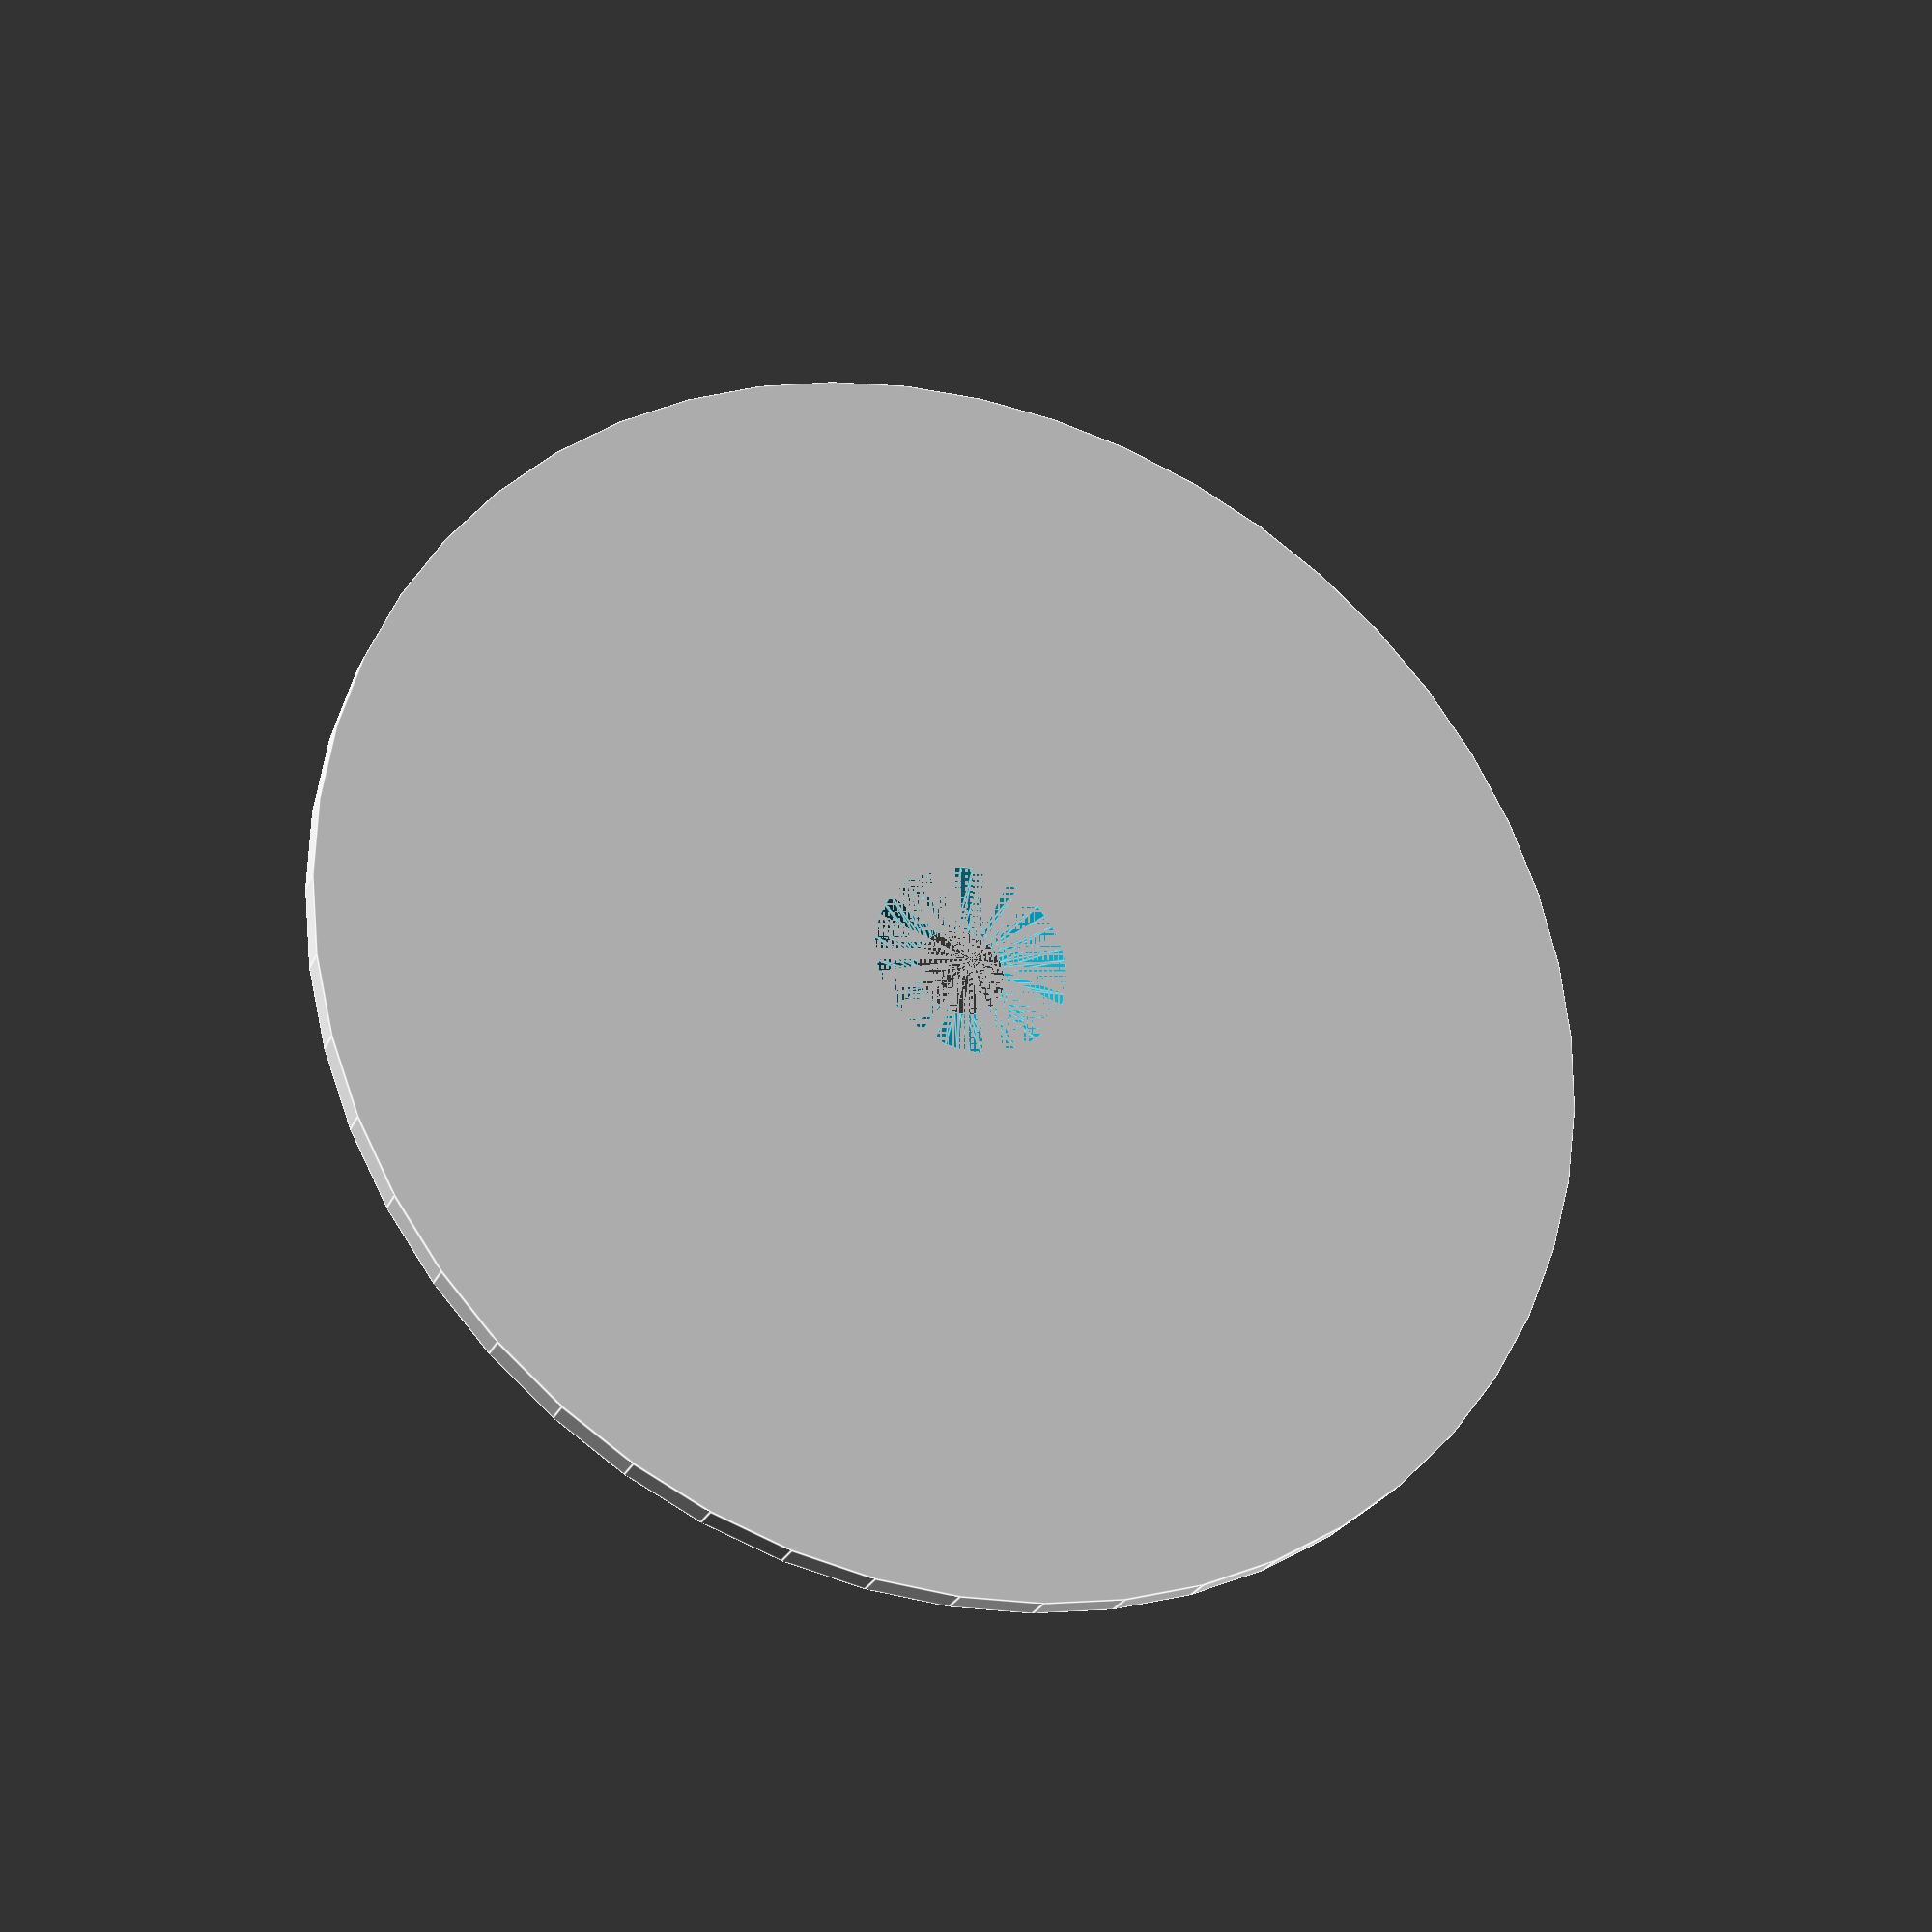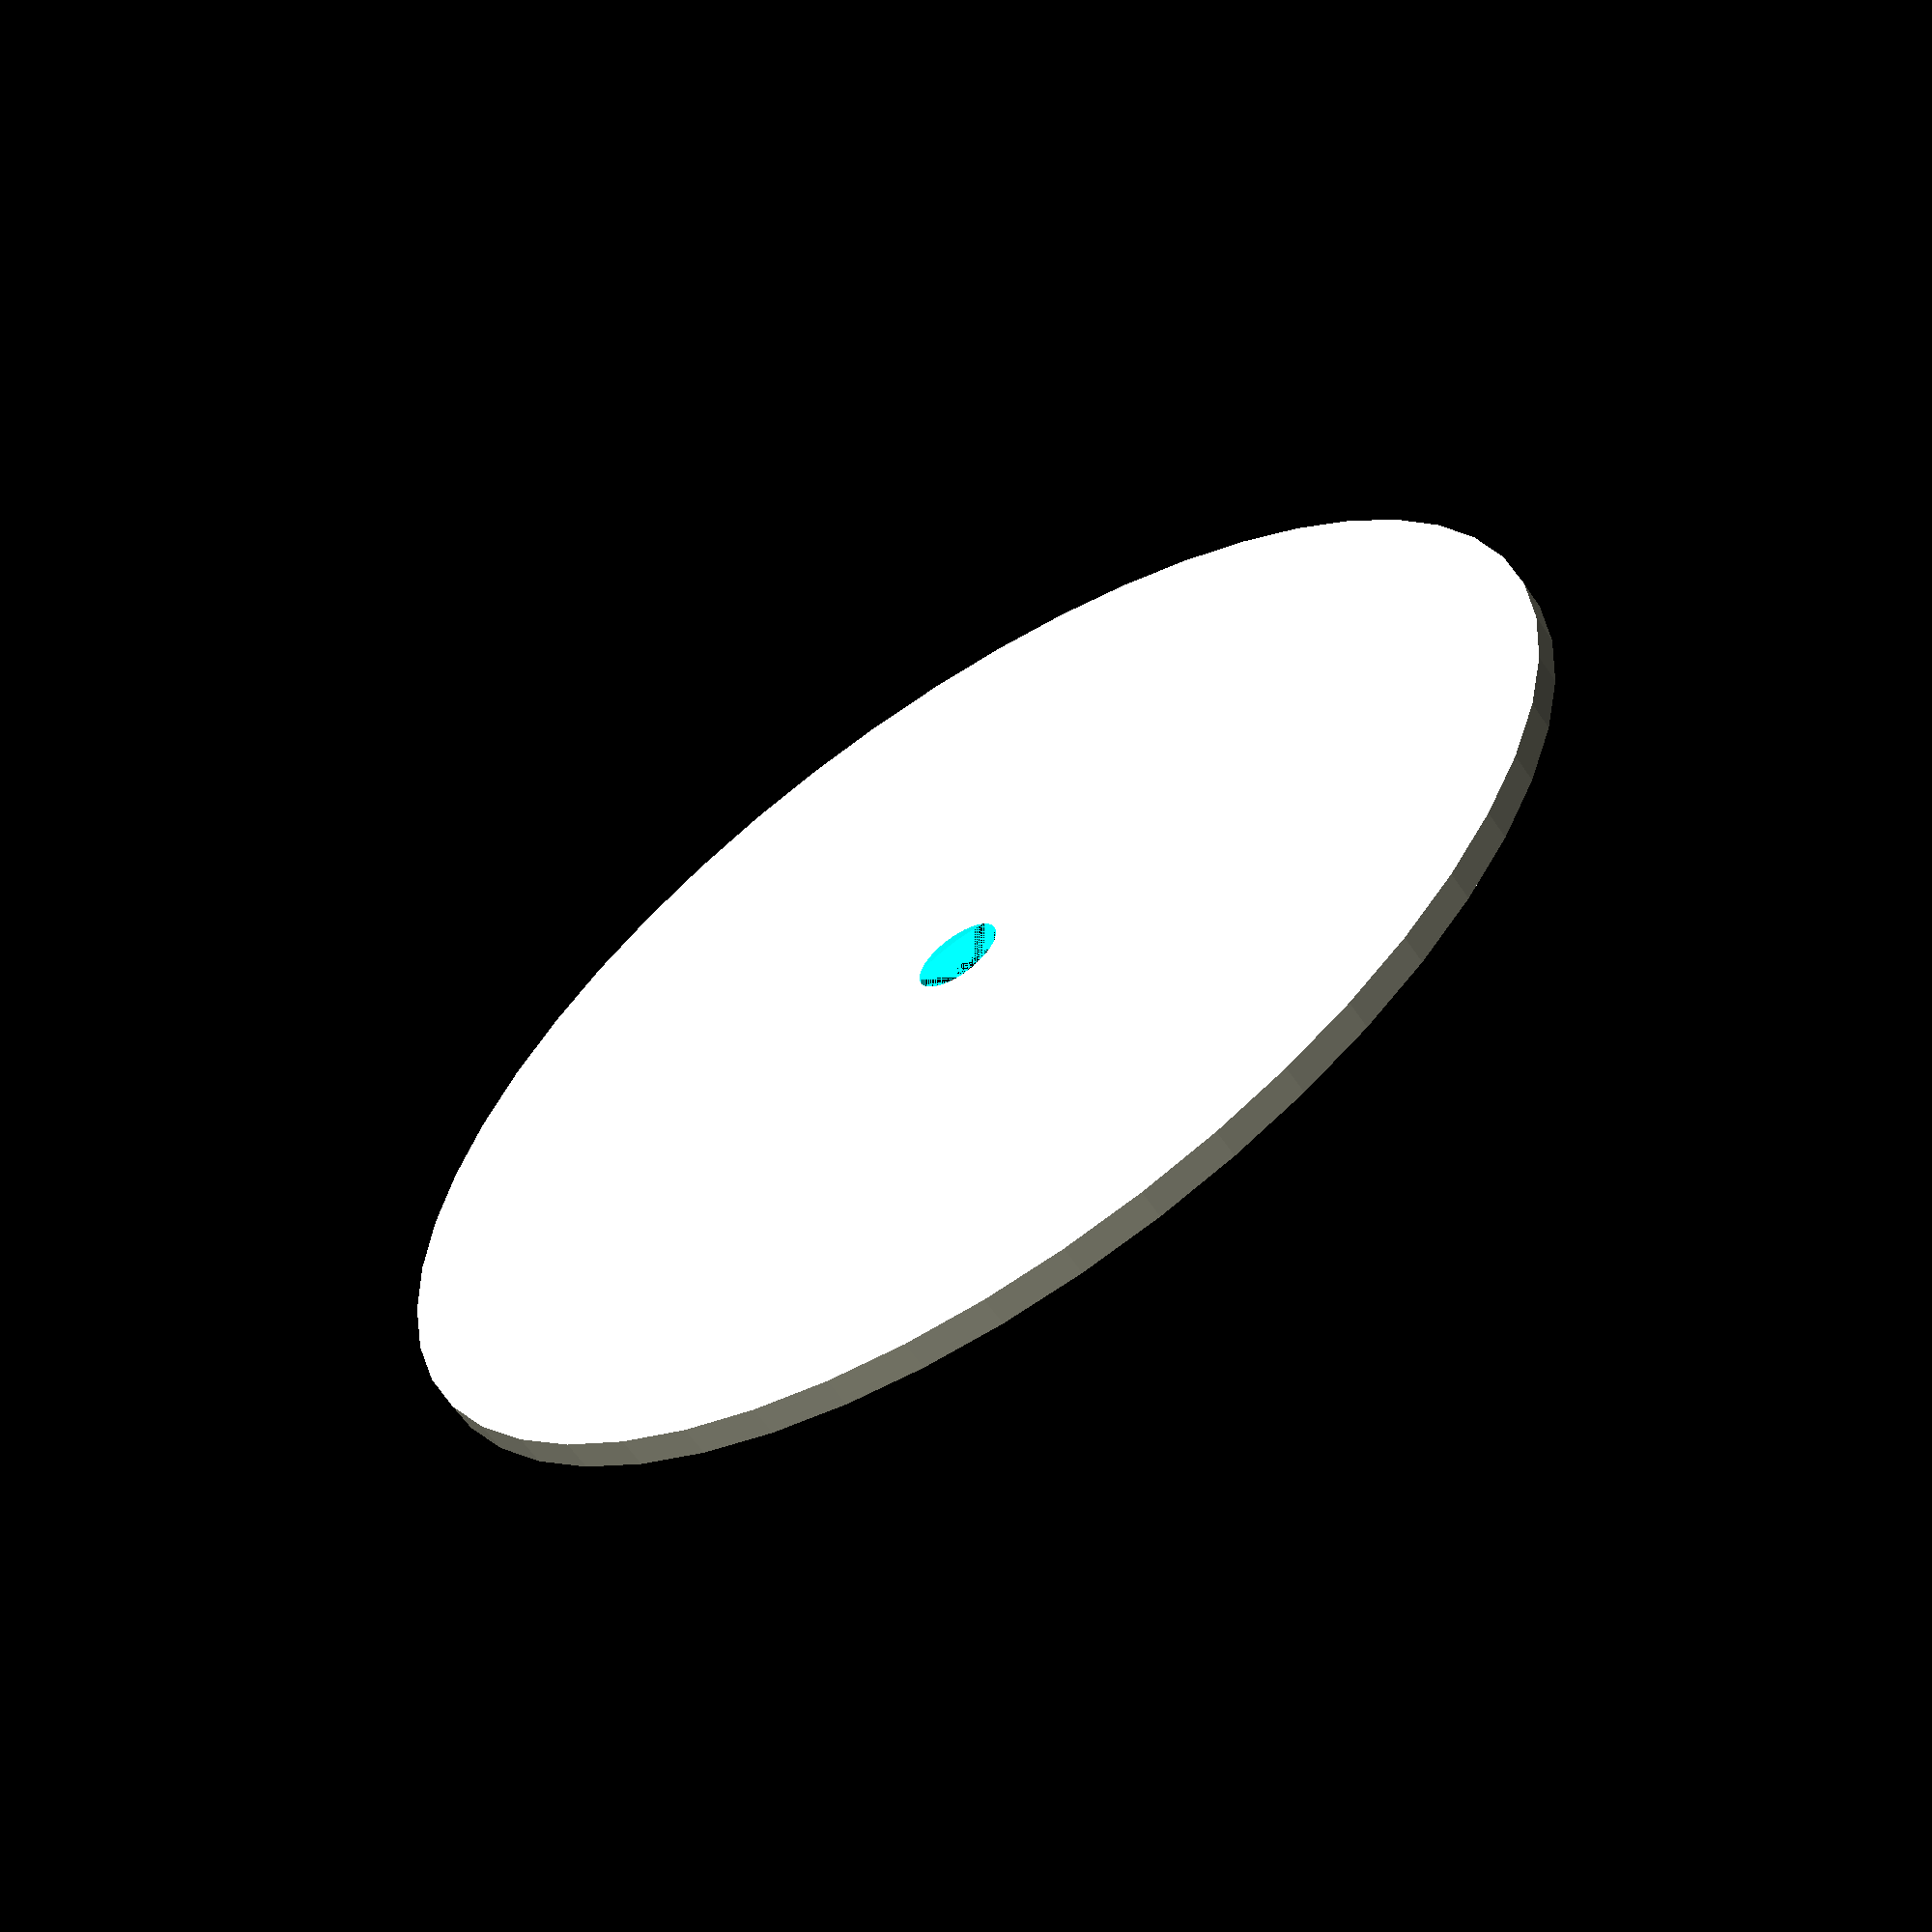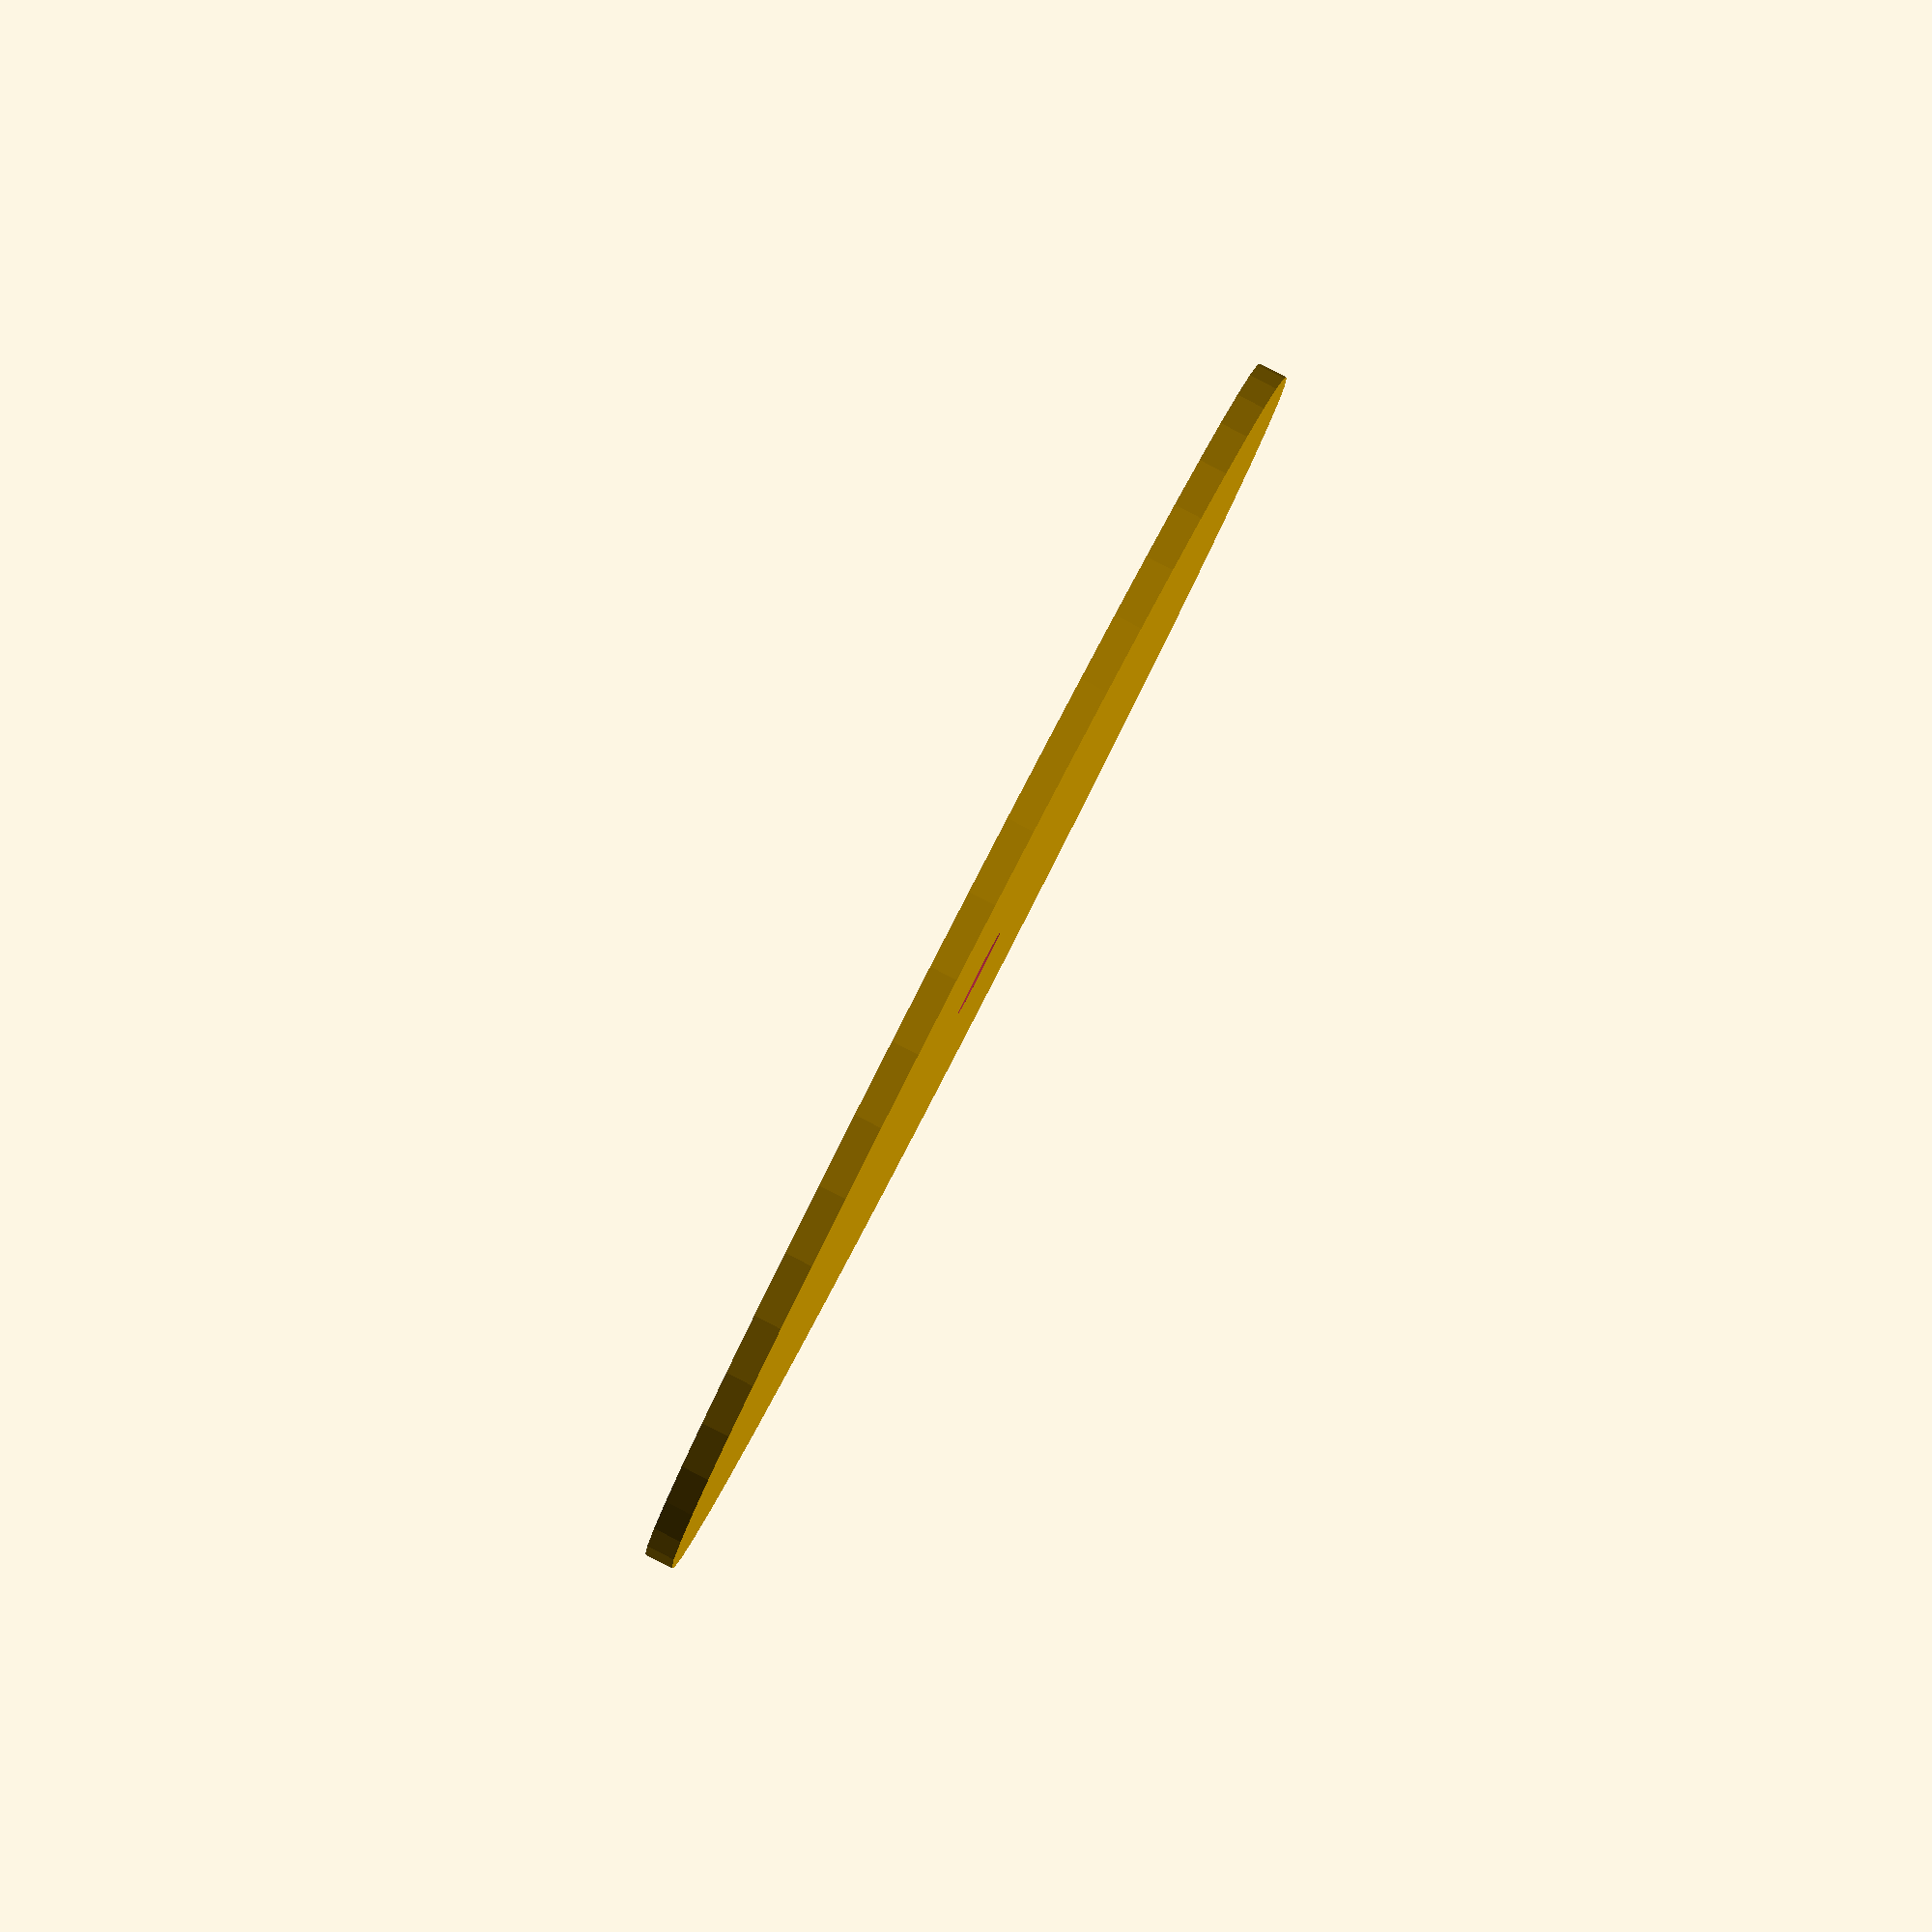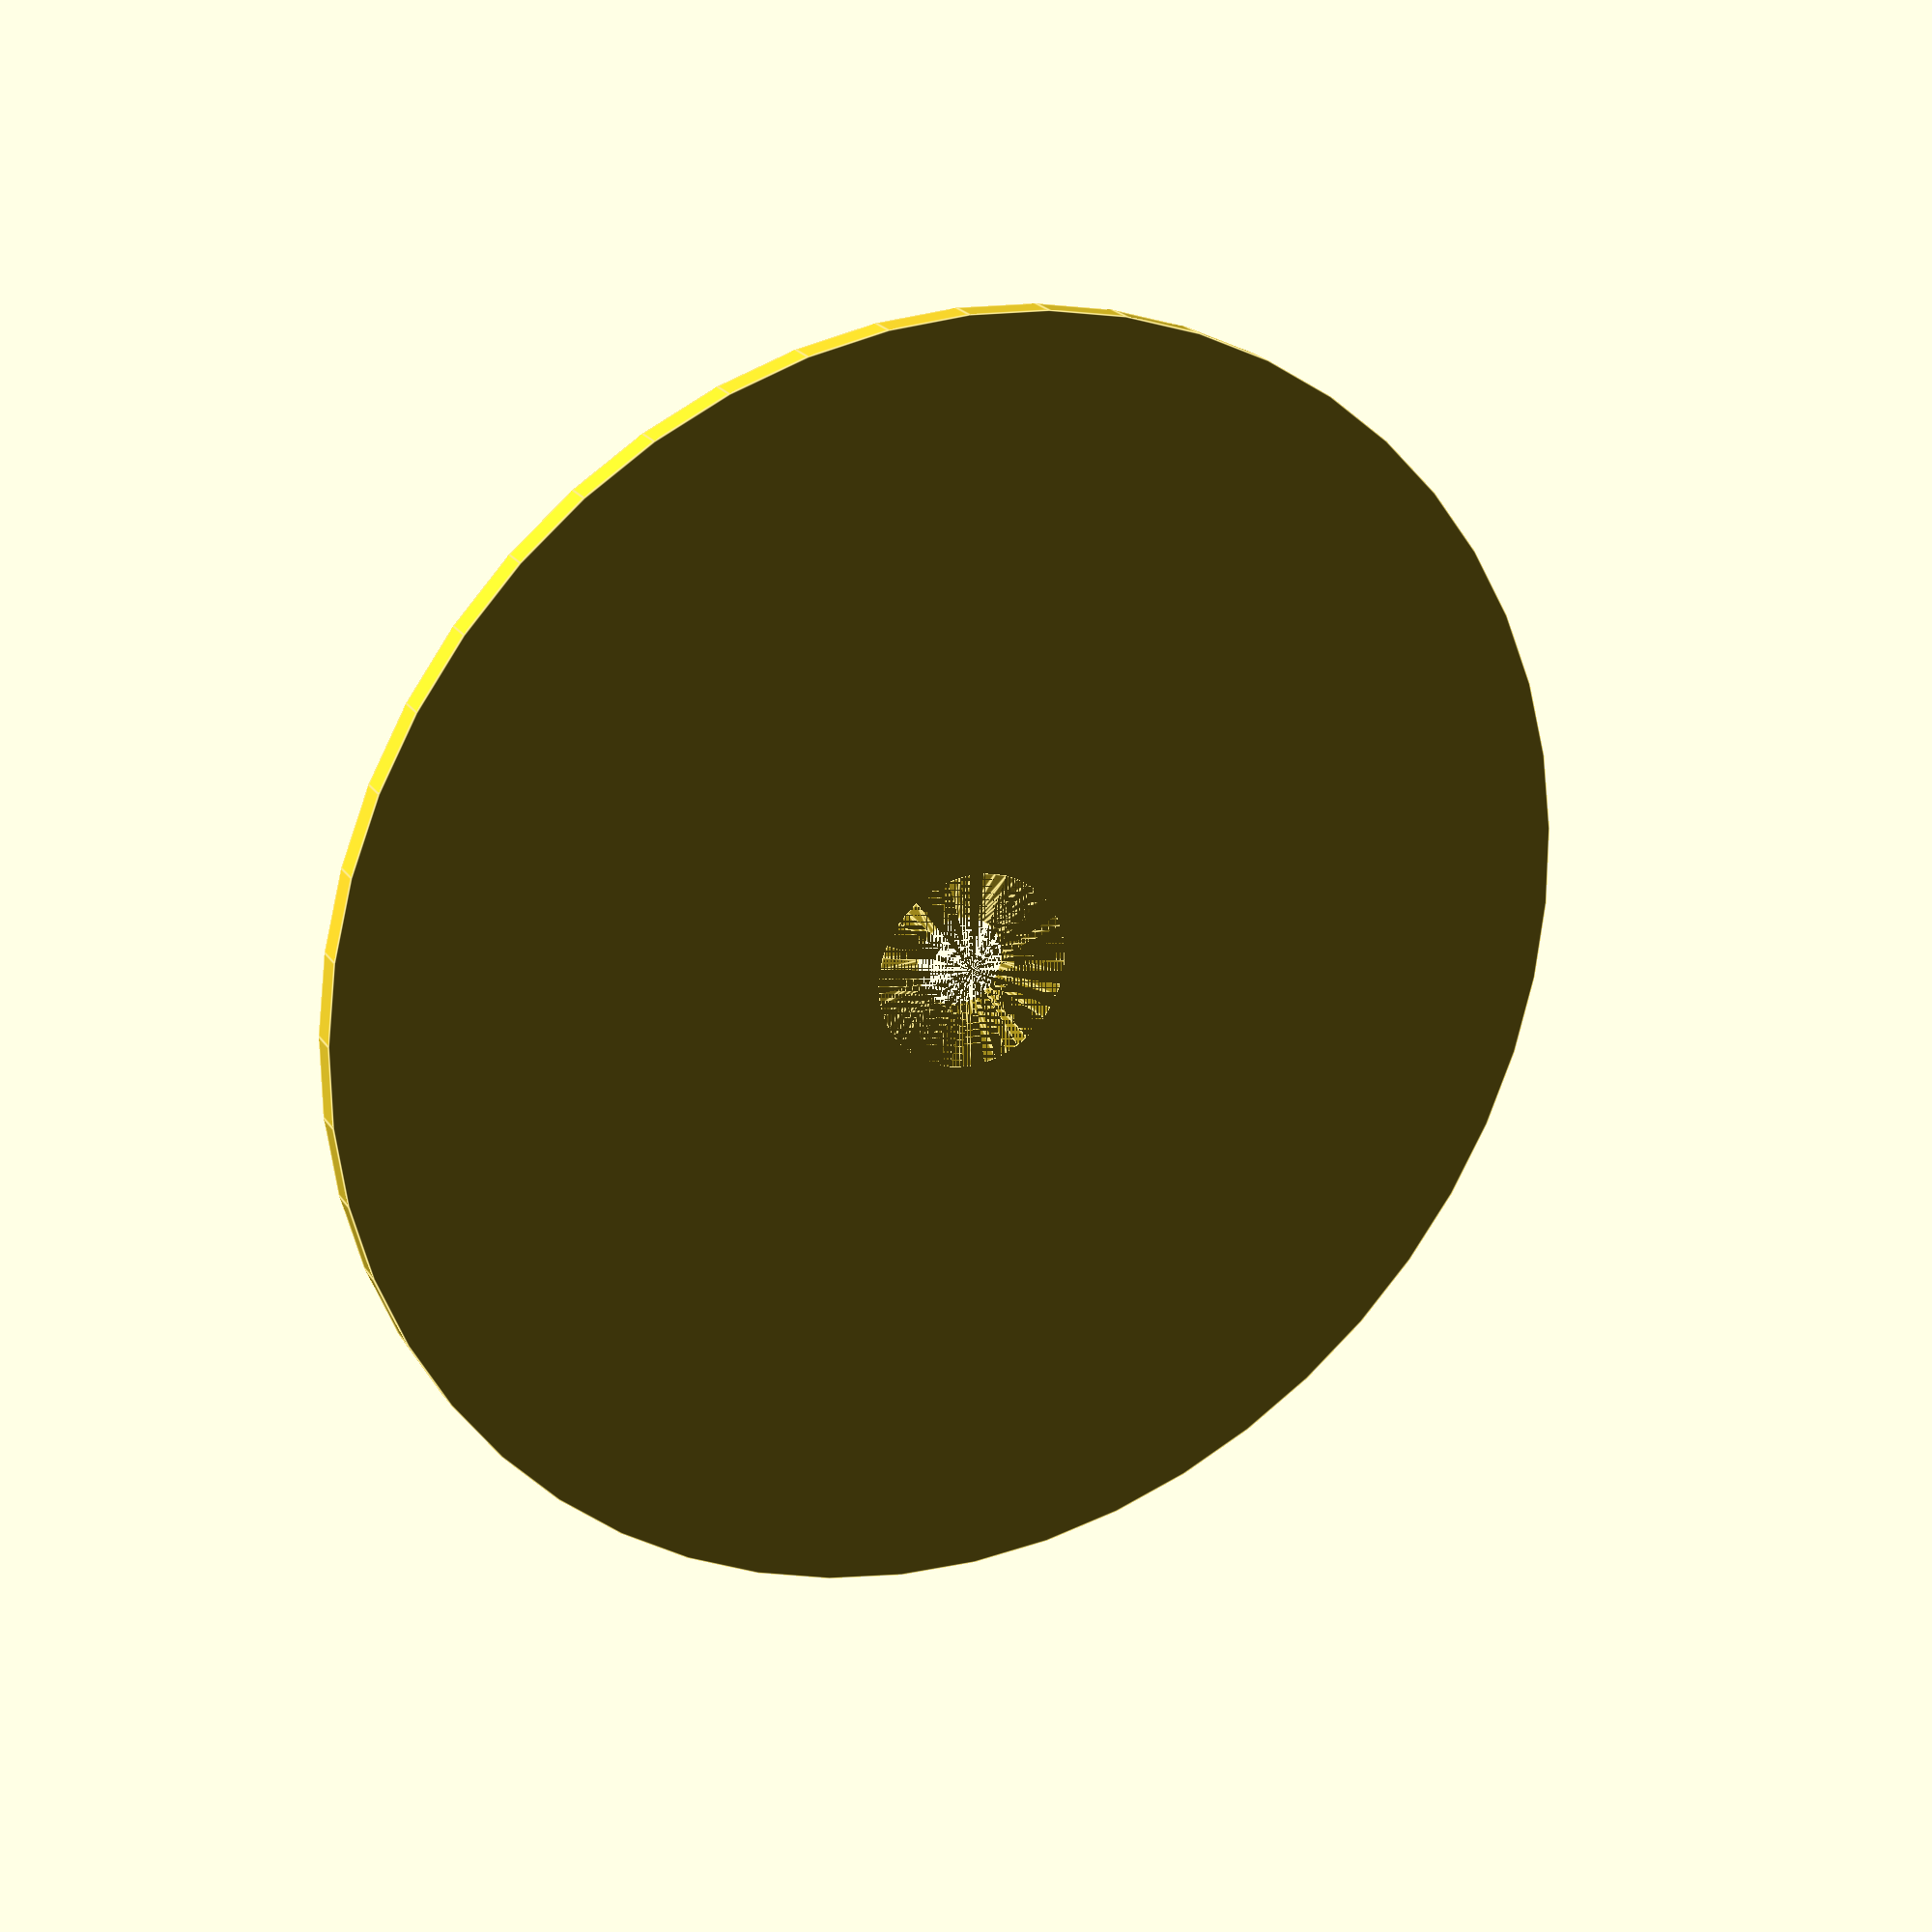
<openscad>
$fn = 50;


difference() {
	union() {
		translate(v = [0, 0, -1.0000000000]) {
			cylinder(h = 1.0000000000, r = 22.5000000000);
		}
	}
	union() {
		translate(v = [0, 0, 0]) {
			rotate(a = [0, 0, 0]) {
				difference() {
					union() {
						translate(v = [0, 0, -4.0000000000]) {
							cylinder(h = 4.0000000000, r = 1.2500000000);
						}
						translate(v = [0, 0, -1.0000000000]) {
							cylinder(h = 1.0000000000, r1 = 1.5500000000, r2 = 3.4500000000);
						}
						translate(v = [0, 0, -4.0000000000]) {
							cylinder(h = 4.0000000000, r = 1.5500000000);
						}
						translate(v = [0, 0, -4.0000000000]) {
							cylinder(h = 4.0000000000, r = 1.2500000000);
						}
					}
					union();
				}
			}
		}
	}
}
</openscad>
<views>
elev=27.0 azim=76.6 roll=339.3 proj=p view=edges
elev=241.7 azim=85.3 roll=326.0 proj=p view=wireframe
elev=273.1 azim=36.6 roll=117.3 proj=o view=solid
elev=157.9 azim=161.7 roll=205.2 proj=p view=edges
</views>
